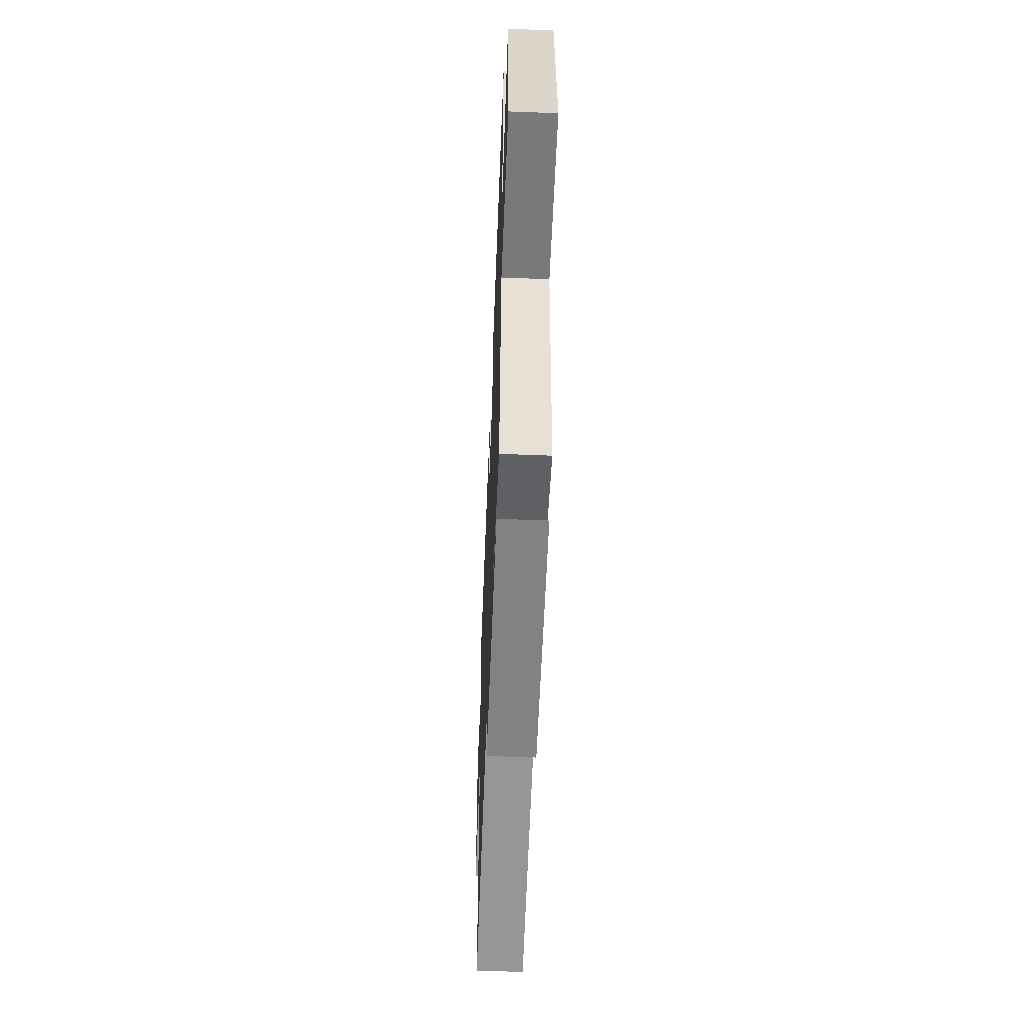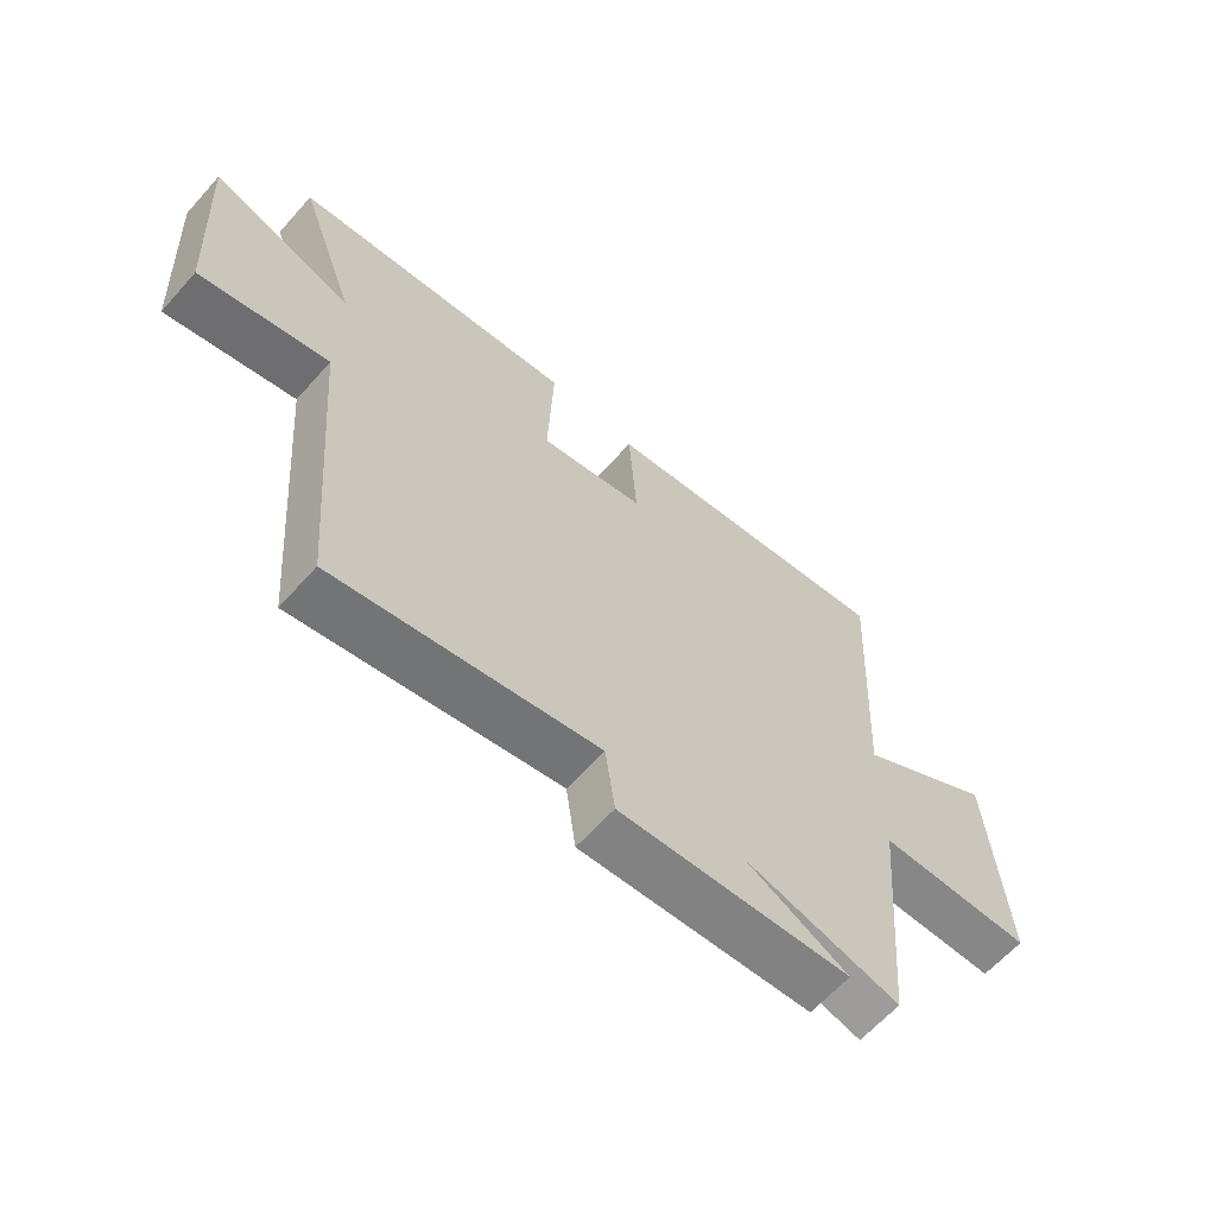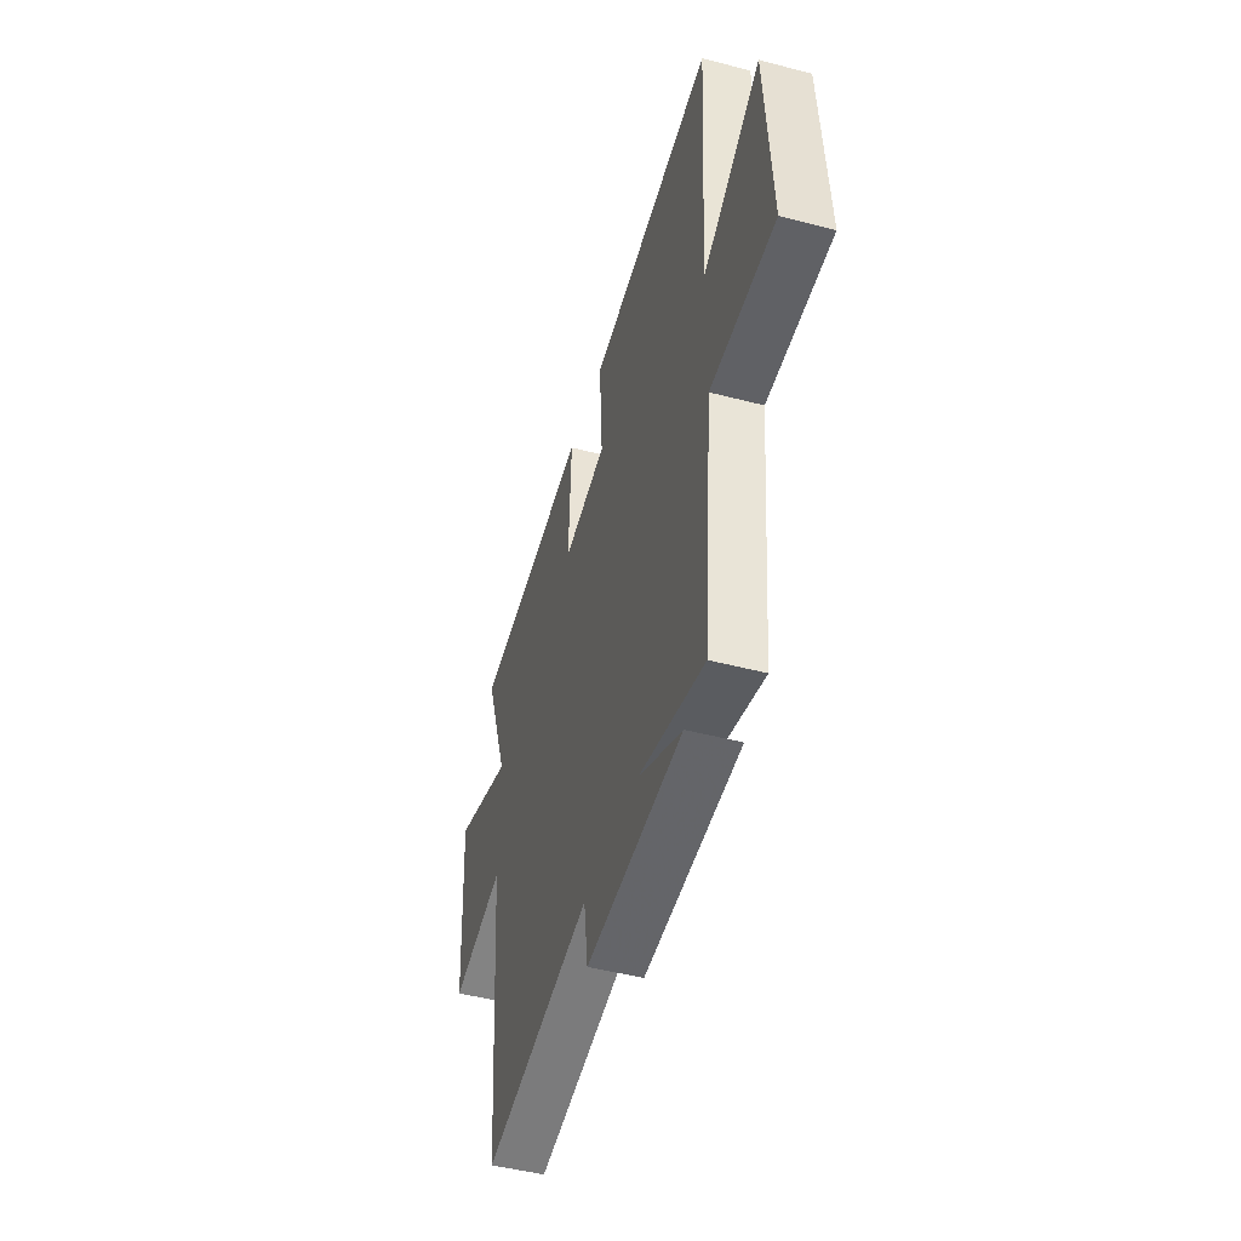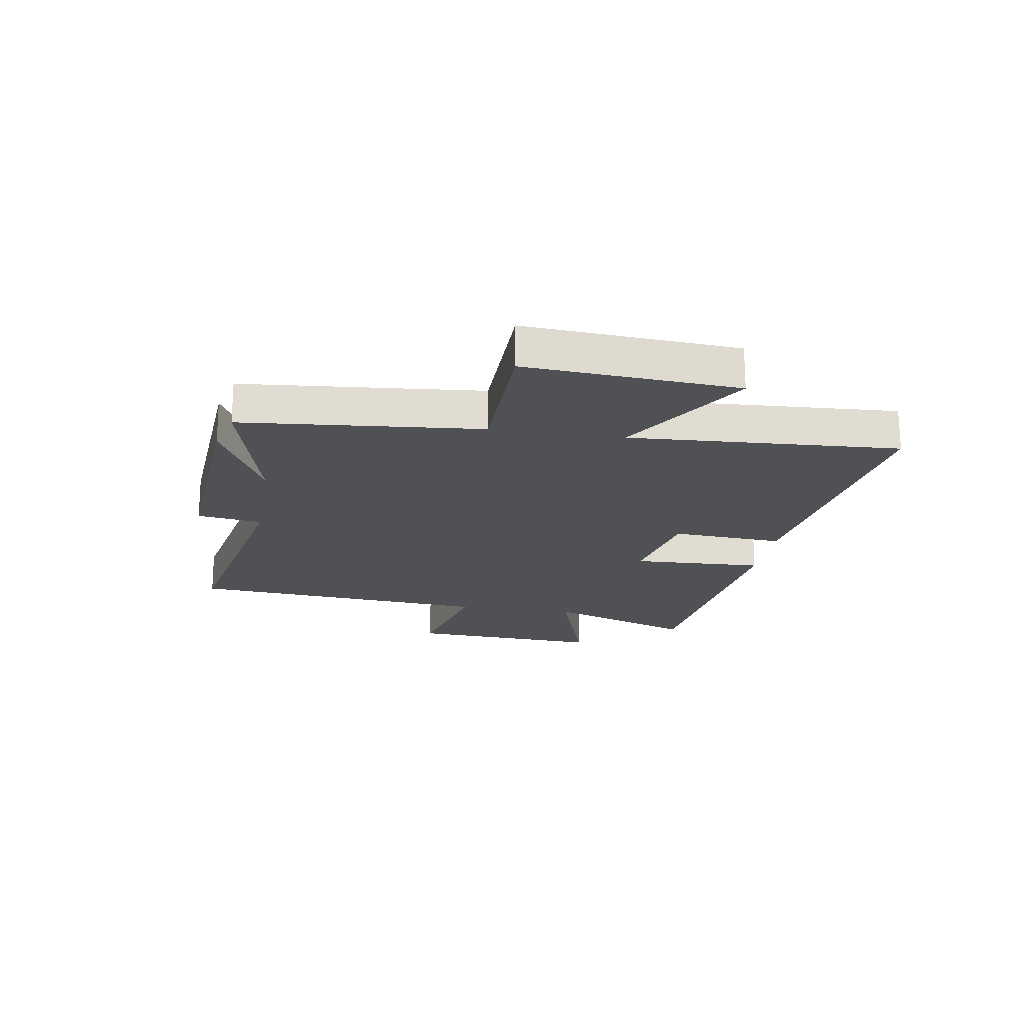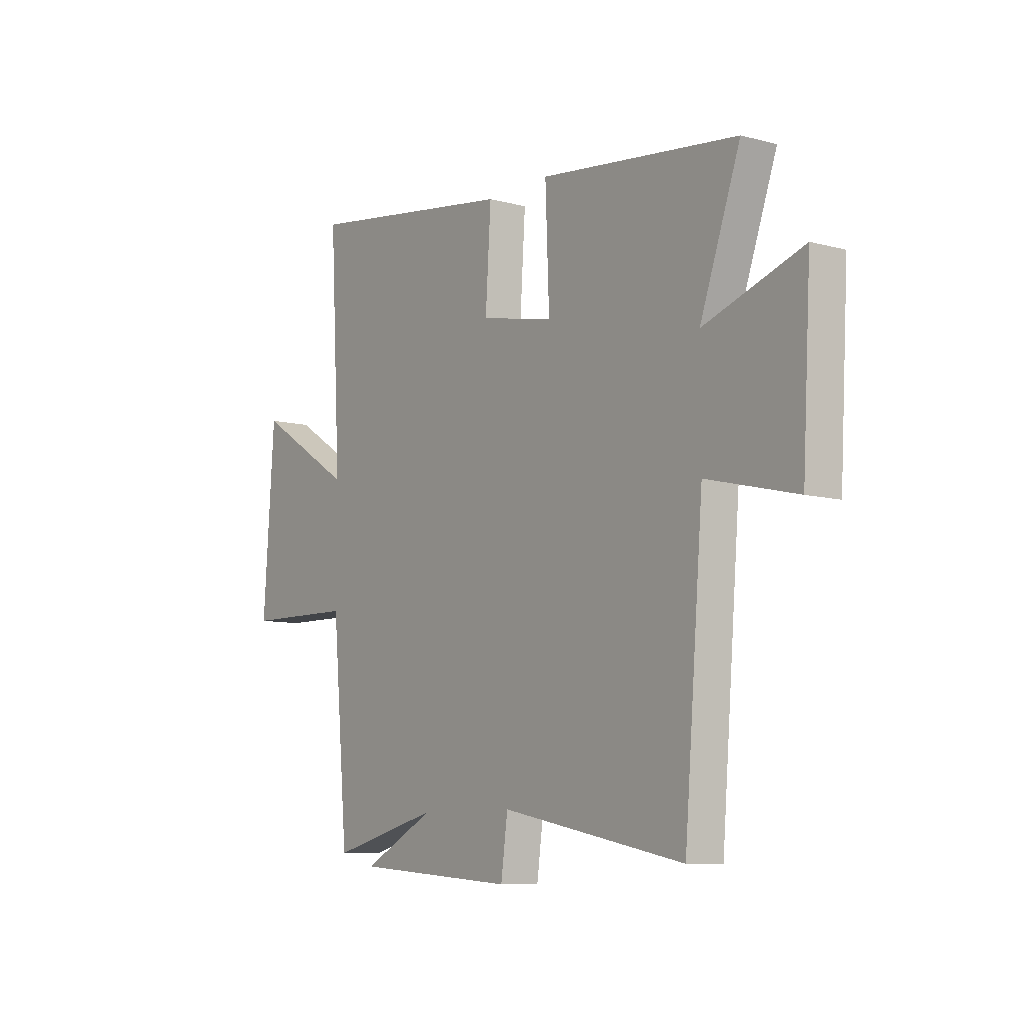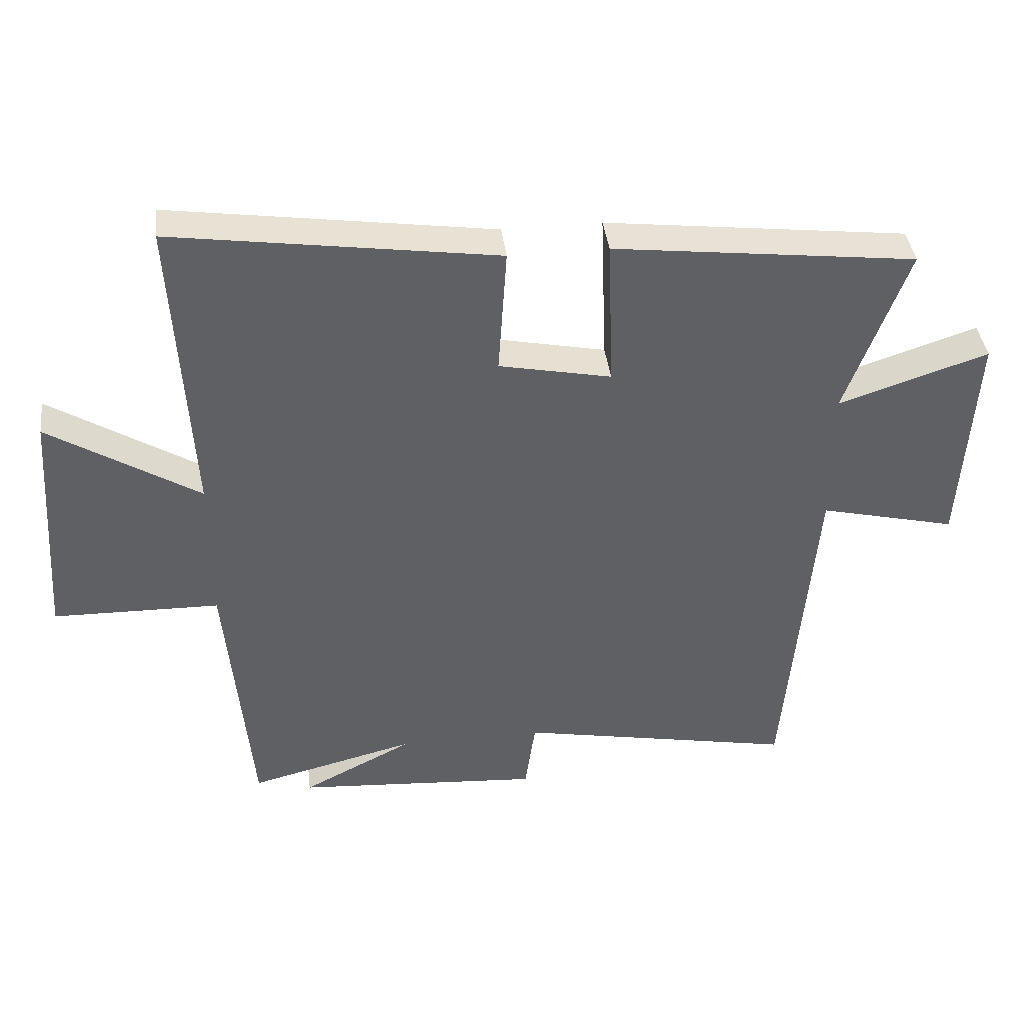
<metadata>
{"format":"obj","ext":"obj","renderer":"f3d","projection":"perspective","resolution":1024,"background":"white","views":[{"elev":-56.6,"azim":-92.3,"up":"+Z"},{"elev":-63.2,"azim":138.3,"up":"+Z"},{"elev":-47.5,"azim":-106.5,"up":"+Z"},{"elev":-20.1,"azim":-99.1,"up":"+Y"},{"elev":-8.9,"azim":54.3,"up":"+Z"},{"elev":40.3,"azim":-7.0,"up":"+Z"}]}
</metadata>
<code>
v -0.462 0.07 -0.565
v -0.5 0.07 -0.14
v -0.758 0.07 -0.135
v -0.732 0.07 0.241
v -0.5 0.07 0.096
v -0.526 0.07 0.574
v -0.025 0.07 0.5
v -0.038 0.07 0.301
v 0.136 0.07 0.265
v 0.127 0.07 0.5
v 0.595 0.07 0.443
v 0.5 0.07 0.179
v 0.732 0.07 0.255
v 0.712 0.07 -0.093
v 0.5 0.07 -0.041
v 0.455 0.07 -0.585
v 0.023 0.07 -0.5
v 0.007 0.07 -0.616
v -0.375 0.07 -0.588
v -0.203 0.07 -0.5
v -0.462 0 -0.565
v -0.5 0 -0.14
v -0.758 0 -0.135
v -0.732 0 0.241
v -0.5 0 0.096
v -0.526 0 0.574
v -0.025 0 0.5
v -0.038 0 0.301
v 0.136 0 0.265
v 0.127 0 0.5
v 0.595 0 0.443
v 0.5 0 0.179
v 0.732 0 0.255
v 0.712 0 -0.093
v 0.5 0 -0.041
v 0.455 0 -0.585
v 0.023 0 -0.5
v 0.007 0 -0.616
v -0.375 0 -0.588
v -0.203 0 -0.5
f 17 18 19 20
f 15 16 17
f 15 17 20
f 12 13 14 15
f 20 1 2
f 15 20 2
f 12 15 2
f 9 10 11 12
f 12 2 3
f 9 12 3
f 8 9 3
f 5 6 7 8
f 3 4 5
f 3 5 8
f 40 39 38 37
f 37 36 35
f 40 37 35
f 35 34 33 32
f 22 21 40
f 22 40 35
f 22 35 32
f 32 31 30 29
f 23 22 32
f 23 32 29
f 23 29 28
f 28 27 26 25
f 25 24 23
f 28 25 23
f 1 21 22 2
f 2 22 23 3
f 3 23 24 4
f 4 24 25 5
f 5 25 26 6
f 6 26 27 7
f 7 27 28 8
f 8 28 29 9
f 9 29 30 10
f 10 30 31 11
f 11 31 32 12
f 12 32 33 13
f 13 33 34 14
f 14 34 35 15
f 15 35 36 16
f 16 36 37 17
f 17 37 38 18
f 18 38 39 19
f 19 39 40 20
f 20 40 21 1

</code>
